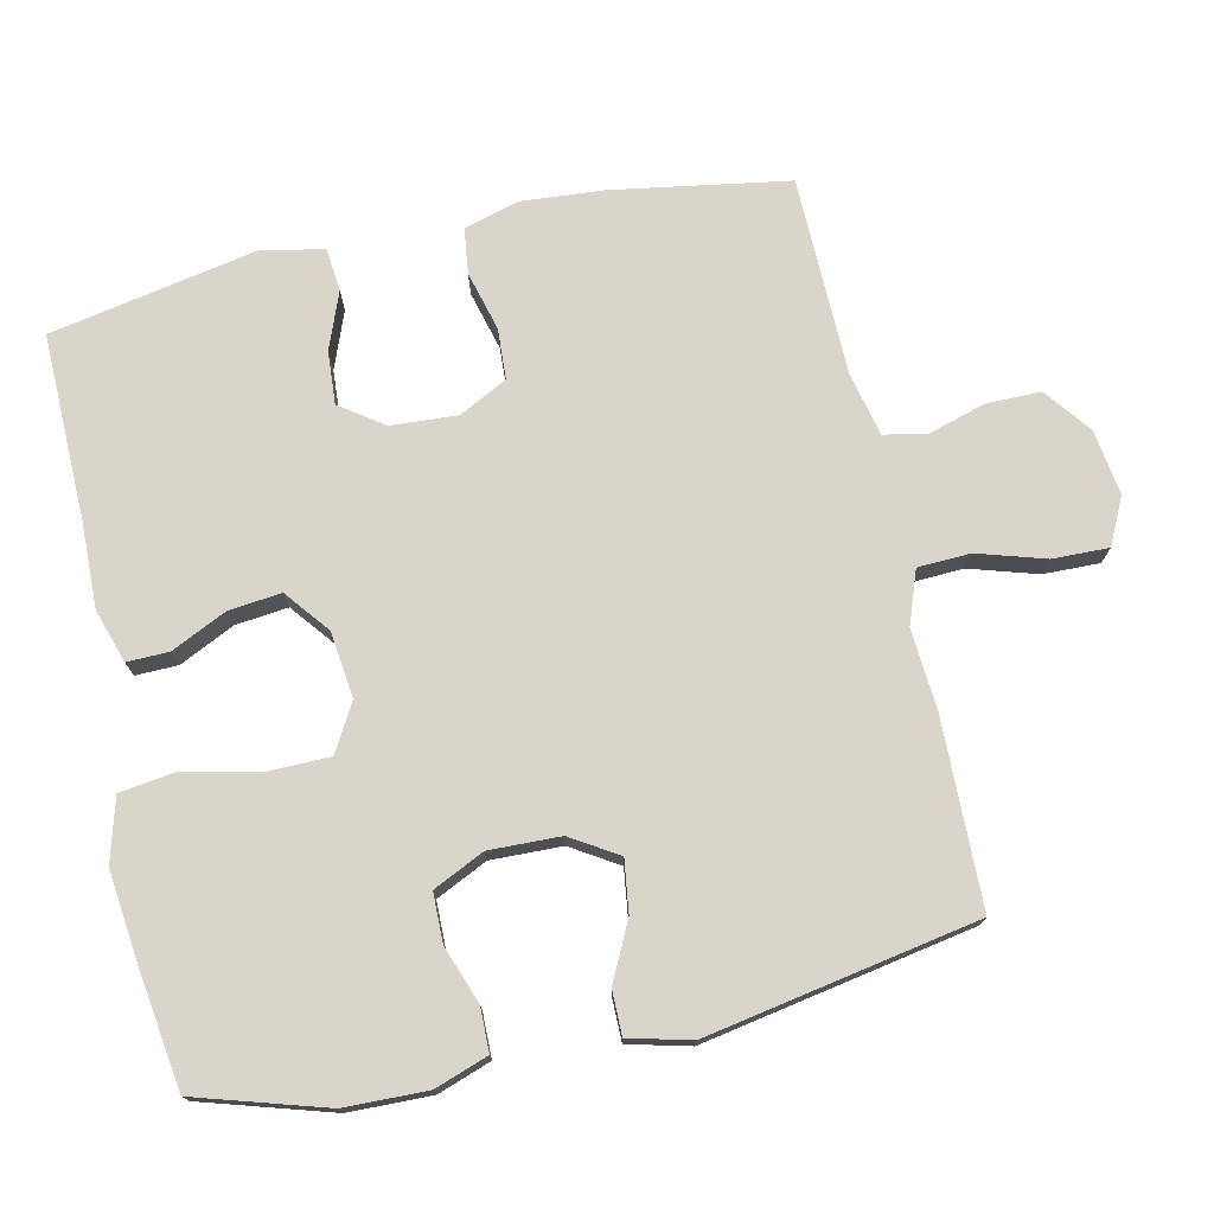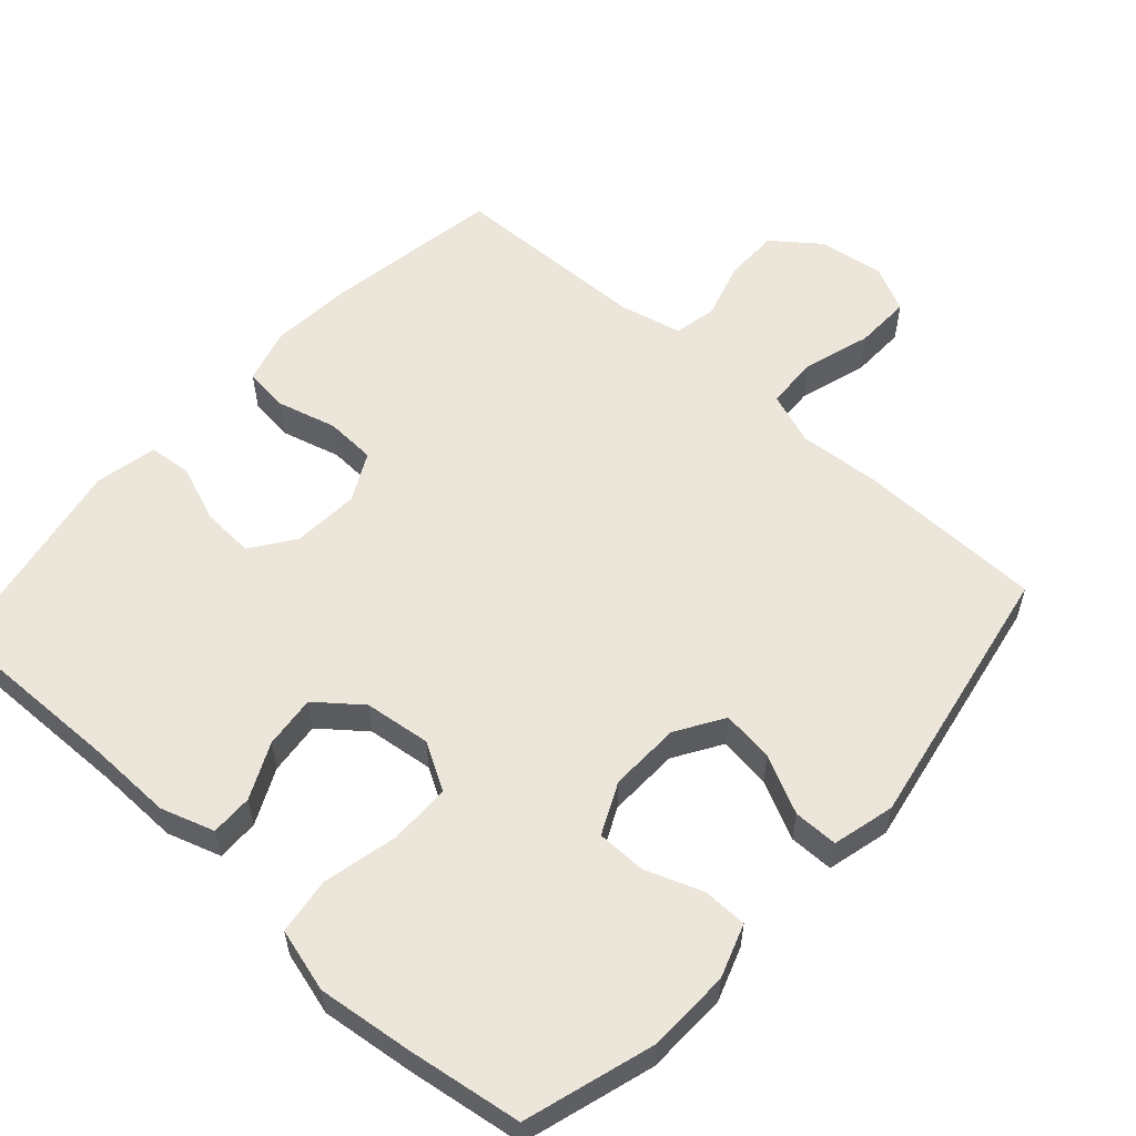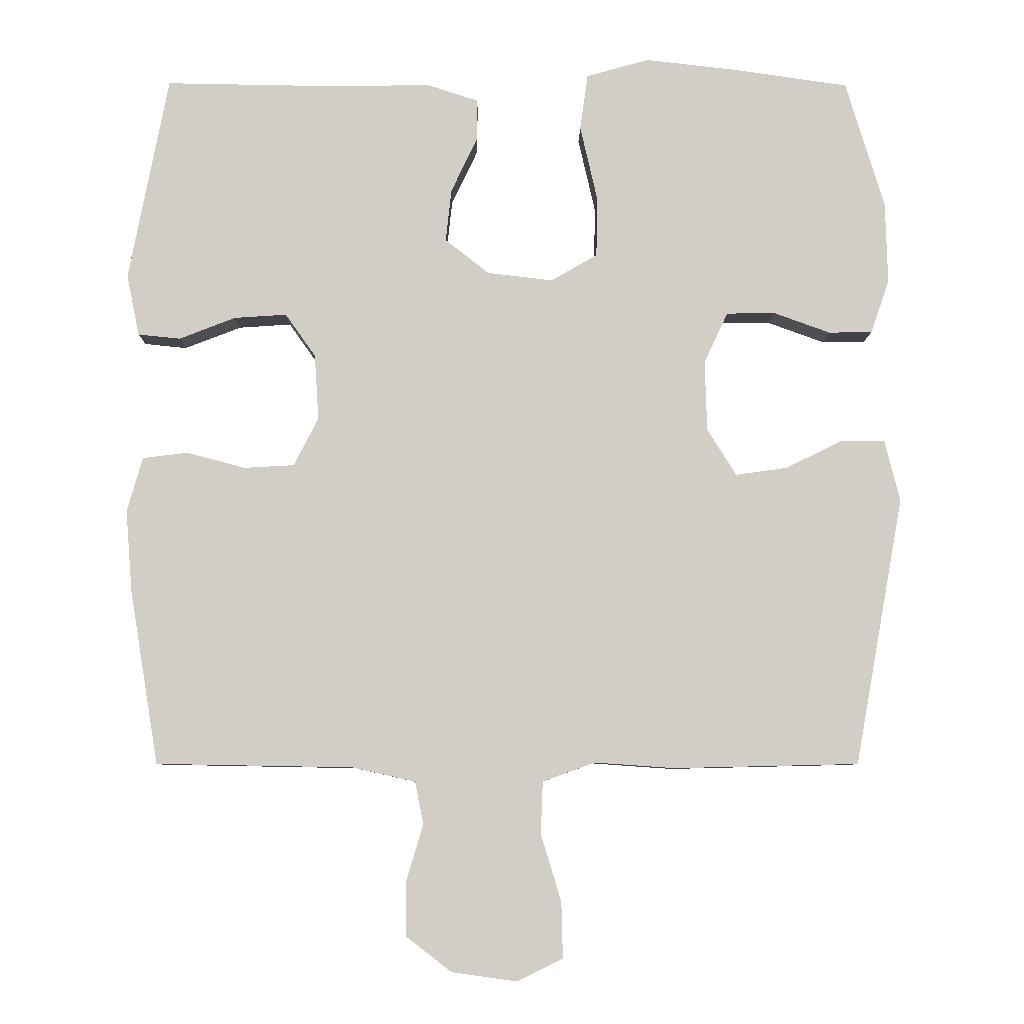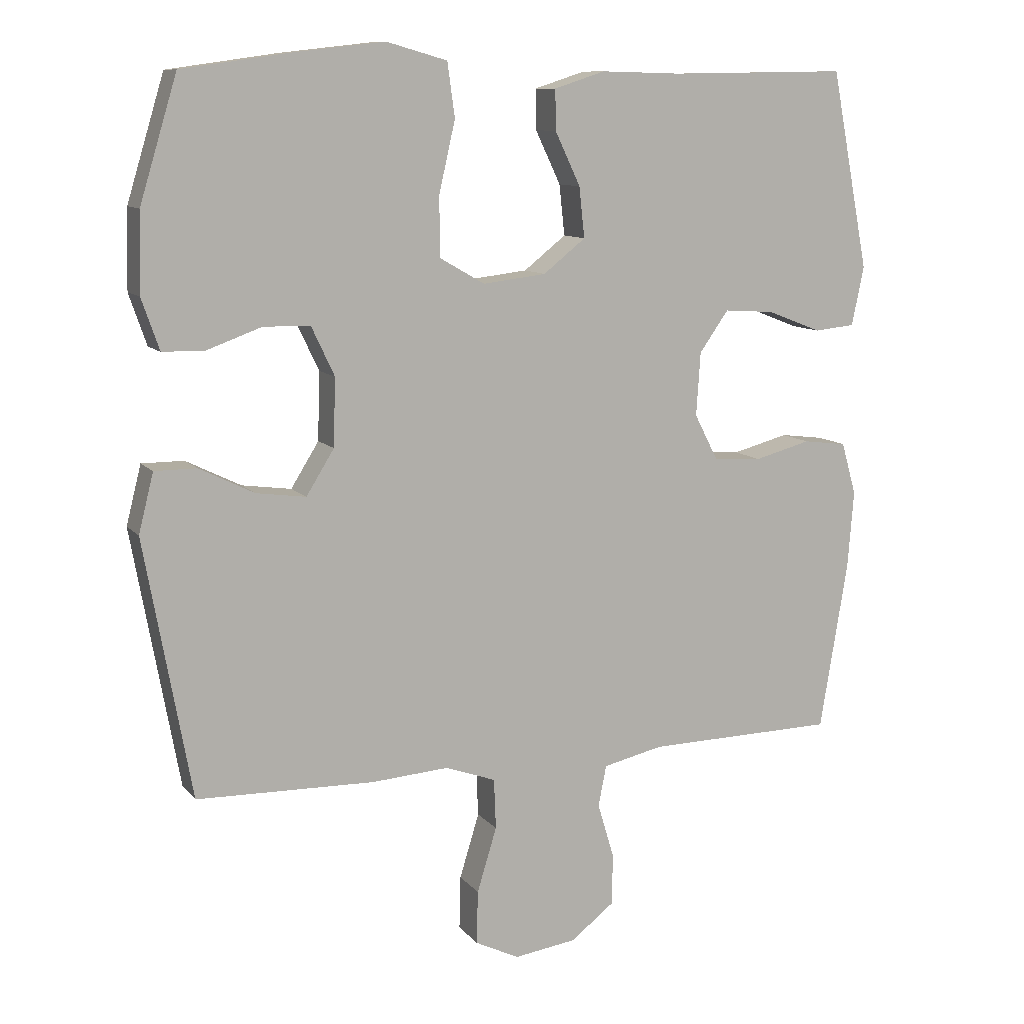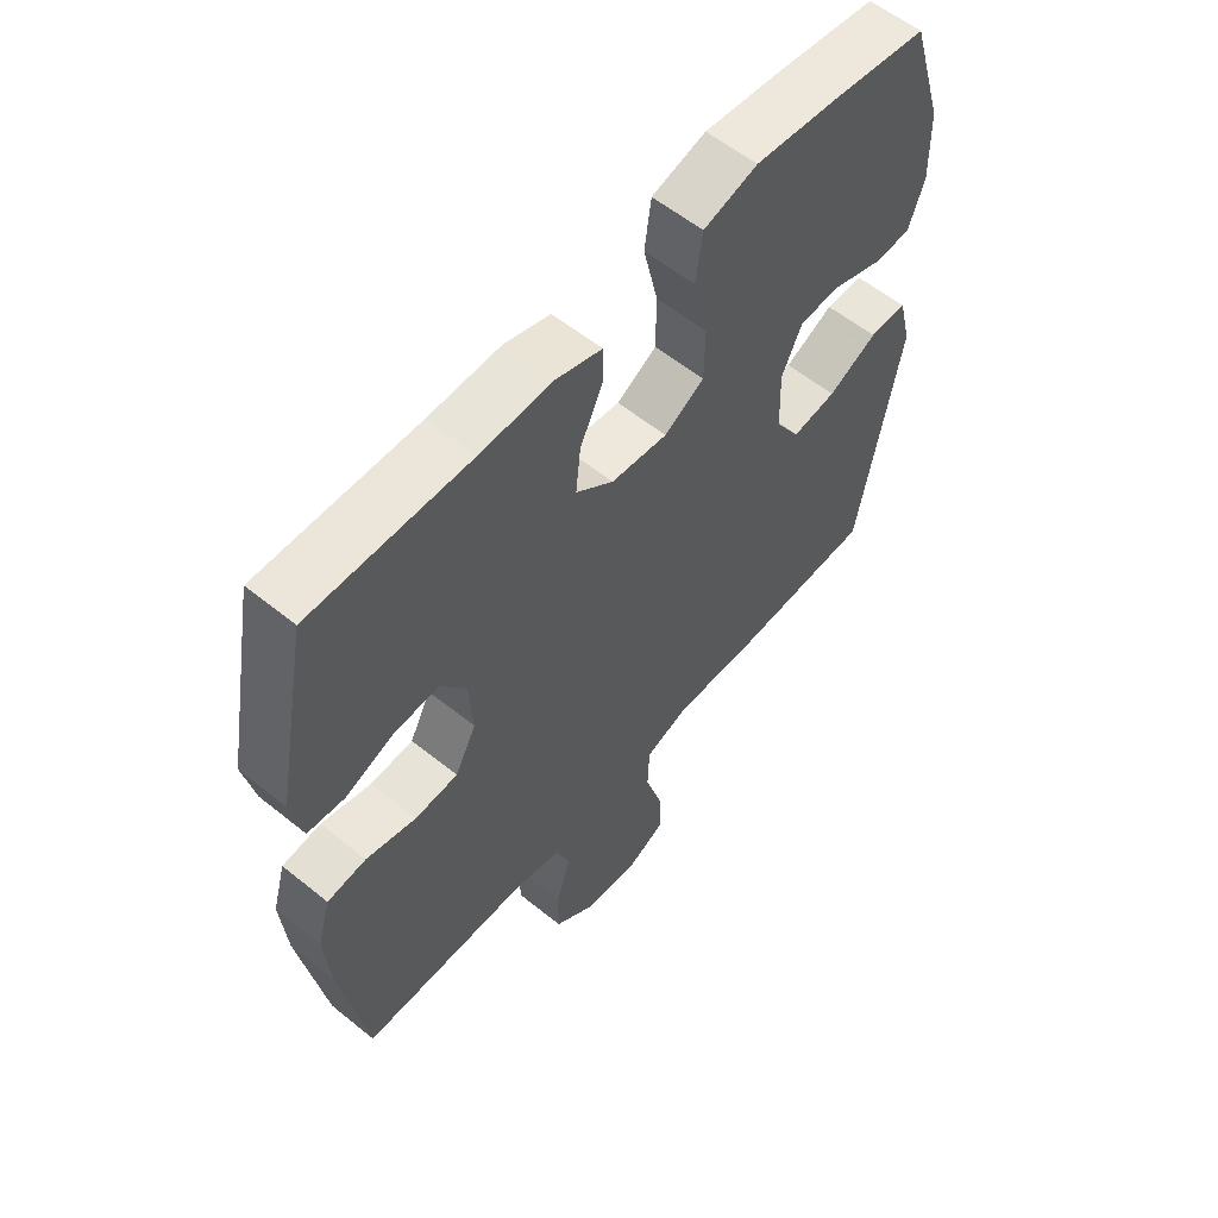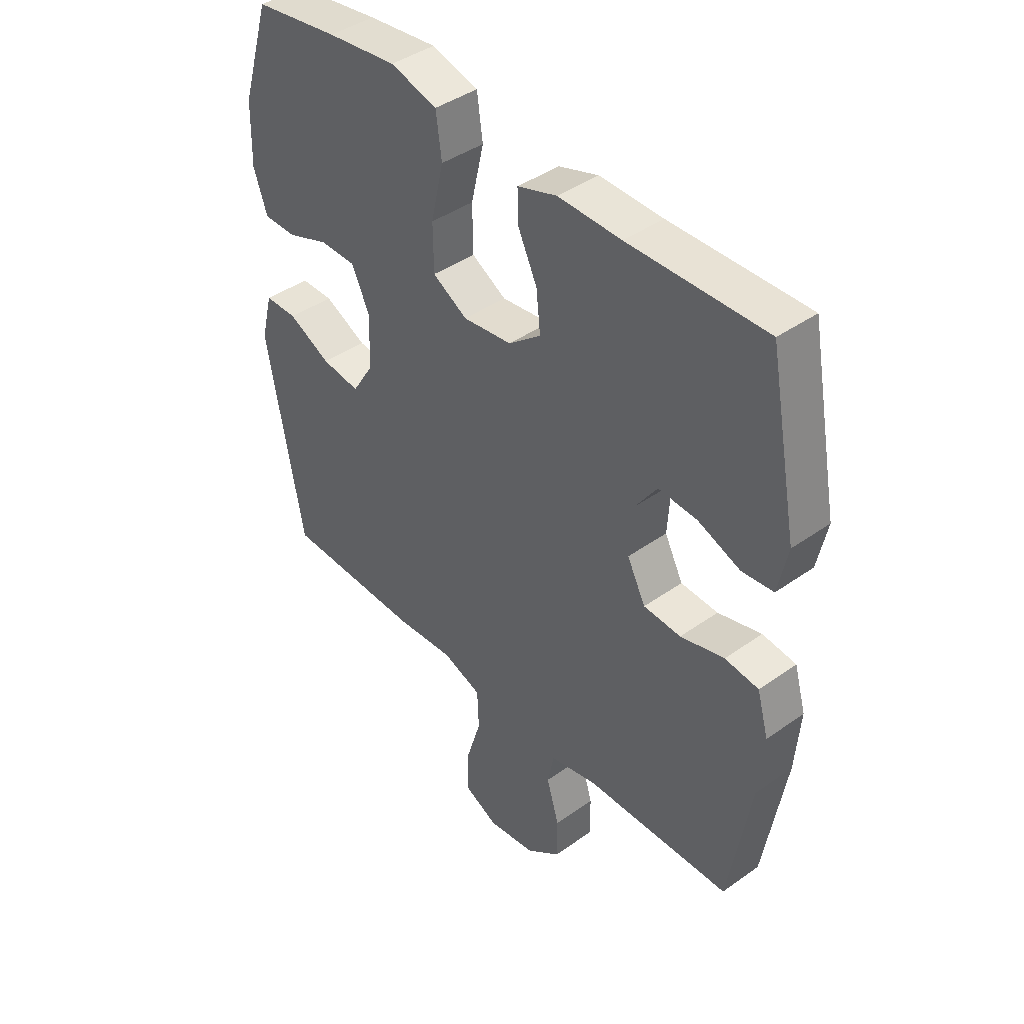
<metadata>
{"format":"obj","ext":"obj","renderer":"f3d","projection":"perspective","resolution":1024,"background":"white","views":[{"elev":74.7,"azim":77.5,"up":"+Y"},{"elev":56.8,"azim":41.9,"up":"+Y"},{"elev":-7.2,"azim":-0.6,"up":"+Z"},{"elev":10.4,"azim":157.2,"up":"+Z"},{"elev":58.2,"azim":-50.1,"up":"+Z"},{"elev":41.8,"azim":-130.6,"up":"+Z"}]}
</metadata>
<code>
v -0.5 0.07 -0.5
v -0.541 0.07 -0.252
v -0.55 0.07 -0.137
v -0.528 0.07 -0.06
v -0.464 0.07 -0.052
v -0.381 0.07 -0.074
v -0.31 0.07 -0.07
v -0.275 0.07 -0.002
v -0.281 0.07 0.091
v -0.324 0.07 0.152
v -0.398 0.07 0.147
v -0.478 0.07 0.116
v -0.538 0.07 0.122
v -0.556 0.07 0.209
v -0.5 0.07 0.5
v -0.24 0.07 0.496
v -0.12 0.07 0.499
v -0.045 0.07 0.475
v -0.046 0.07 0.416
v -0.083 0.07 0.338
v -0.091 0.07 0.264
v -0.029 0.07 0.215
v 0.064 0.07 0.204
v 0.13 0.07 0.242
v 0.131 0.07 0.329
v 0.107 0.07 0.434
v 0.118 0.07 0.513
v 0.207 0.07 0.538
v 0.339 0.07 0.523
v 0.5 0.07 0.5
v 0.555 0.07 0.319
v 0.558 0.07 0.203
v 0.532 0.07 0.128
v 0.47 0.07 0.127
v 0.39 0.07 0.156
v 0.321 0.07 0.155
v 0.287 0.07 0.083
v 0.29 0.07 -0.017
v 0.331 0.07 -0.083
v 0.404 0.07 -0.073
v 0.485 0.07 -0.033
v 0.547 0.07 -0.033
v 0.569 0.07 -0.12
v 0.5 0.07 -0.5
v 0.238 0.07 -0.506
v 0.124 0.07 -0.498
v 0.05 0.07 -0.525
v 0.047 0.07 -0.599
v 0.076 0.07 -0.694
v 0.078 0.07 -0.773
v 0.013 0.07 -0.805
v -0.079 0.07 -0.792
v -0.144 0.07 -0.742
v -0.144 0.07 -0.666
v -0.12 0.07 -0.585
v -0.132 0.07 -0.525
v -0.221 0.07 -0.505
v -0.5 0 -0.5
v -0.541 0 -0.252
v -0.55 0 -0.137
v -0.528 0 -0.06
v -0.464 0 -0.052
v -0.381 0 -0.074
v -0.31 0 -0.07
v -0.275 0 -0.002
v -0.281 0 0.091
v -0.324 0 0.152
v -0.398 0 0.147
v -0.478 0 0.116
v -0.538 0 0.122
v -0.556 0 0.209
v -0.5 0 0.5
v -0.24 0 0.496
v -0.12 0 0.499
v -0.045 0 0.475
v -0.046 0 0.416
v -0.083 0 0.338
v -0.091 0 0.264
v -0.029 0 0.215
v 0.064 0 0.204
v 0.13 0 0.242
v 0.131 0 0.329
v 0.107 0 0.434
v 0.118 0 0.513
v 0.207 0 0.538
v 0.339 0 0.523
v 0.5 0 0.5
v 0.555 0 0.319
v 0.558 0 0.203
v 0.532 0 0.128
v 0.47 0 0.127
v 0.39 0 0.156
v 0.321 0 0.155
v 0.287 0 0.083
v 0.29 0 -0.017
v 0.331 0 -0.083
v 0.404 0 -0.073
v 0.485 0 -0.033
v 0.547 0 -0.033
v 0.569 0 -0.12
v 0.5 0 -0.5
v 0.238 0 -0.506
v 0.124 0 -0.498
v 0.05 0 -0.525
v 0.047 0 -0.599
v 0.076 0 -0.694
v 0.078 0 -0.773
v 0.013 0 -0.805
v -0.079 0 -0.792
v -0.144 0 -0.742
v -0.144 0 -0.666
v -0.12 0 -0.585
v -0.132 0 -0.525
v -0.221 0 -0.505
f 52 53 54 55
f 50 51 52 55
f 48 49 50 55
f 47 48 55 56
f 46 47 56 57
f 44 45 46
f 43 44 46
f 40 41 42 43
f 39 40 43 46
f 38 39 46 57
f 32 33 34 35
f 32 35 36
f 31 32 36
f 30 31 36
f 29 30 36
f 28 29 36 37
f 25 26 27 28
f 24 25 28 37
f 17 18 19 20
f 16 17 20 21
f 15 16 21
f 14 15 21 22
f 11 12 13 14
f 10 11 14 22
f 3 4 5 6
f 3 6 7
f 2 3 7
f 1 2 7
f 57 1 7 8
f 23 24 37 38
f 9 10 22 23
f 23 38 57
f 8 9 23 57
f 112 111 110 109
f 112 109 108 107
f 112 107 106 105
f 113 112 105 104
f 114 113 104 103
f 103 102 101
f 103 101 100
f 100 99 98 97
f 103 100 97 96
f 114 103 96 95
f 92 91 90 89
f 93 92 89
f 93 89 88
f 93 88 87
f 93 87 86
f 94 93 86 85
f 85 84 83 82
f 94 85 82 81
f 77 76 75 74
f 78 77 74 73
f 78 73 72
f 79 78 72 71
f 71 70 69 68
f 79 71 68 67
f 63 62 61 60
f 64 63 60
f 64 60 59
f 64 59 58
f 65 64 58 114
f 95 94 81 80
f 80 79 67 66
f 114 95 80
f 114 80 66 65
f 1 58 59 2
f 2 59 60 3
f 3 60 61 4
f 4 61 62 5
f 5 62 63 6
f 6 63 64 7
f 7 64 65 8
f 8 65 66 9
f 9 66 67 10
f 10 67 68 11
f 11 68 69 12
f 12 69 70 13
f 13 70 71 14
f 14 71 72 15
f 15 72 73 16
f 16 73 74 17
f 17 74 75 18
f 18 75 76 19
f 19 76 77 20
f 20 77 78 21
f 21 78 79 22
f 22 79 80 23
f 23 80 81 24
f 24 81 82 25
f 25 82 83 26
f 26 83 84 27
f 27 84 85 28
f 28 85 86 29
f 29 86 87 30
f 30 87 88 31
f 31 88 89 32
f 32 89 90 33
f 33 90 91 34
f 34 91 92 35
f 35 92 93 36
f 36 93 94 37
f 37 94 95 38
f 38 95 96 39
f 39 96 97 40
f 40 97 98 41
f 41 98 99 42
f 42 99 100 43
f 43 100 101 44
f 44 101 102 45
f 45 102 103 46
f 46 103 104 47
f 47 104 105 48
f 48 105 106 49
f 49 106 107 50
f 50 107 108 51
f 51 108 109 52
f 52 109 110 53
f 53 110 111 54
f 54 111 112 55
f 55 112 113 56
f 56 113 114 57
f 57 114 58 1

</code>
